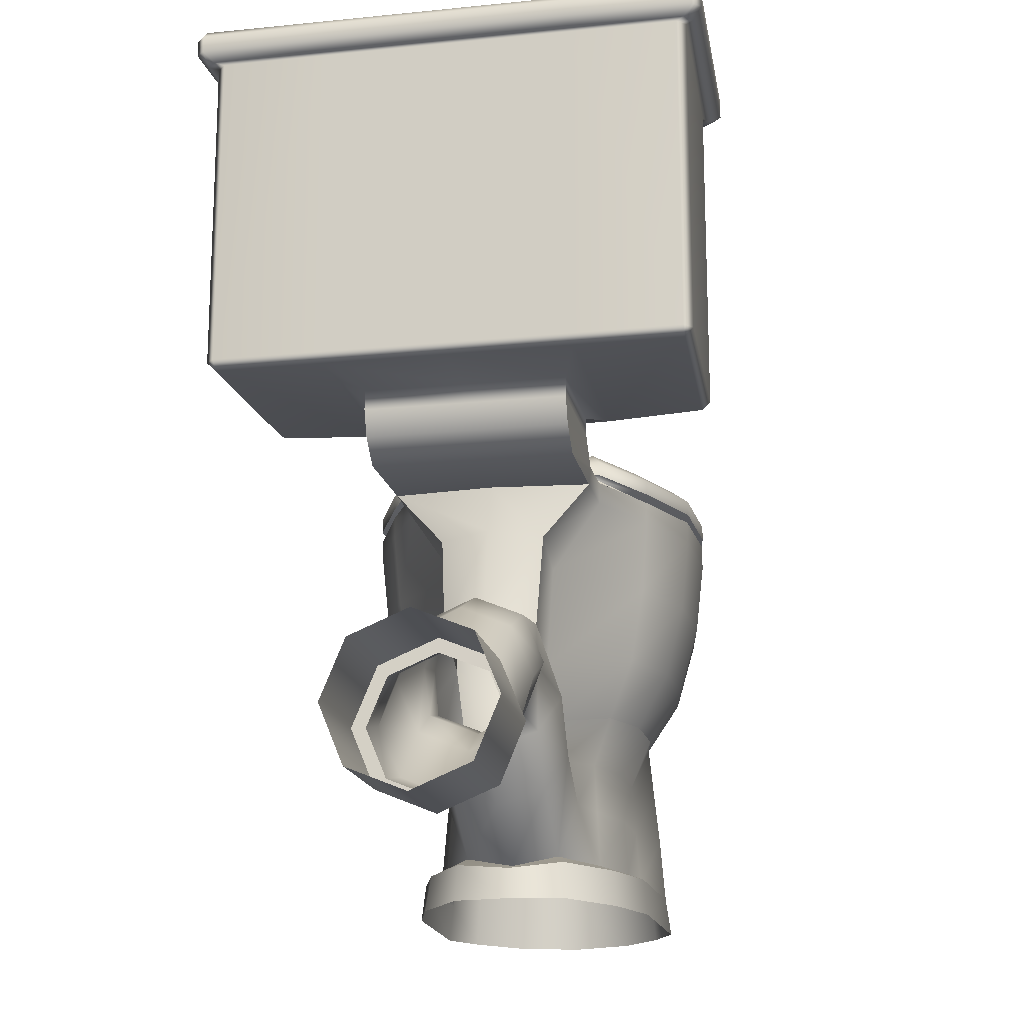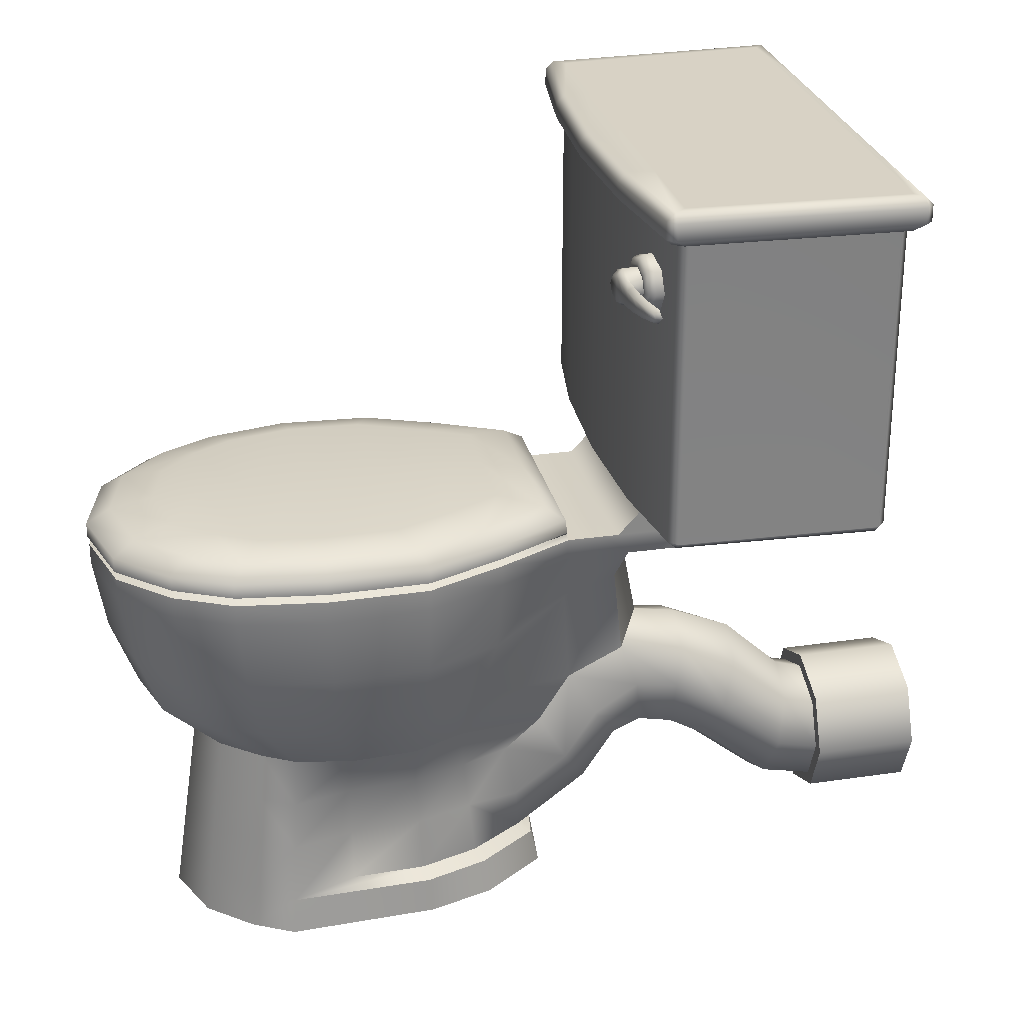
<metadata>
{"format":"obj","ext":"obj","renderer":"f3d","projection":"perspective","resolution":1024,"background":"white","views":[{"elev":-17.4,"azim":-78.6,"up":"+Y"},{"elev":27.7,"azim":167.3,"up":"+Y"}]}
</metadata>
<code>
g default
v -23.32 19.42 -3.013
v -23.41 19.42 -3.92
v -23.41 18.51 -3.92
v -23.32 18.51 -3.013
v -23.37 19.61 -3.466
v -23.37 18.32 -3.466
v -23.43 18.96 -4.108
v -23.3 18.96 -2.825
v -23.06 19.42 -3.038
v -22.94 19.38 -3.09
v -22.9 19.29 -3.189
v -22.93 19.42 -3.509
v -22.99 19.55 -3.504
v -23.11 19.61 -3.492
v -23.15 19.42 -3.946
v -23.03 19.38 -3.919
v -22.97 19.29 -3.83
v -23.17 18.96 -4.134
v -23.04 18.96 -4.091
v -22.98 18.96 -3.963
v -23.15 18.51 -3.946
v -23.03 18.55 -3.919
v -22.97 18.64 -3.83
v -22.93 18.51 -3.509
v -22.99 18.37 -3.504
v -23.11 18.32 -3.492
v -23.06 18.51 -3.038
v -22.94 18.55 -3.09
v -22.9 18.64 -3.189
v -23.04 18.96 -2.85
v -22.93 18.96 -2.918
v -22.89 18.96 -3.056
v -22.96 19.24 -3.786
v -22.97 18.96 -3.901
v -22.91 19.24 -3.233
v -22.9 18.96 -3.118
v -22.91 18.69 -3.233
v -22.96 18.69 -3.786
v -22.66 19.24 -3.816
v -22.67 18.96 -3.931
v -22.6 19.24 -3.263
v -22.59 18.96 -3.149
v -22.6 18.69 -3.263
v -22.66 18.69 -3.816
v -22.52 19.15 -3.83
v -22.53 18.96 -3.945
v -22.46 19.15 -3.383
v -22.45 18.96 -3.268
v -22.46 18.77 -3.383
v -22.52 18.77 -3.83
v -22.93 19.11 -5.161
v -22.97 18.96 -5.267
v -22.8 19.07 -5.174
v -22.84 18.96 -5.247
v -22.93 18.81 -5.161
v -22.8 18.86 -5.174
v -22.73 19.18 -4.499
v -22.6 19.11 -4.528
v -22.62 18.96 -4.641
v -22.6 18.82 -4.528
v -22.73 18.75 -4.499
v -22.76 18.96 -4.612
v -22.81 19.15 -4.837
v -22.86 18.96 -4.944
v -22.81 18.78 -4.837
v -22.68 18.84 -4.89
v -22.73 18.96 -4.996
v -22.68 19.09 -4.89
v -22.69 19.21 -4.162
v -22.55 19.13 -4.176
v -22.56 18.96 -4.29
v -22.55 18.79 -4.176
v -22.69 18.72 -4.162
v -22.7 18.96 -4.277
v -22.93 19.36 -3.509
v -22.63 19.36 -3.54
v -22.49 19.24 -3.606
v -22.49 18.96 -3.606
v -22.49 18.69 -3.606
v -22.63 18.57 -3.54
v -22.93 18.57 -3.509
v -28.07 21.01 -4.994
v -28.07 21.01 4.994
v -28.07 20.3 0
v -28.07 21.01 0
v -23 20.3 0
v -28.07 20.3 2.586
v -28.07 21.01 2.586
v -23.11 20.3 2.586
v -23.11 20.3 -2.586
v -28.07 21.01 -2.586
v -28.07 20.3 -2.586
v -23.5 21.01 -4.782
v -23.5 21.01 4.782
v -23.5 21.01 -2.586
v -23.5 21.01 0
v -23.5 21.01 2.586
v -28.07 13.66 -4.811
v -27.89 13.66 -4.985
v -27.89 13.48 -4.803
v -23.42 13.64 -4.626
v -23.61 13.48 -4.616
v -23.61 13.64 -4.798
v -27.89 13.66 4.986
v -28.07 13.66 4.807
v -27.89 13.48 4.803
v -28.07 20.3 4.807
v -27.89 20.3 4.985
v -28.07 20.3 -4.807
v -27.89 20.3 -4.985
v -28.07 13.66 -2.586
v -27.89 13.48 -2.586
v -28.04 20.3 -5.151
v -28.24 20.3 -4.974
v -28.43 20.48 -5.171
v -28.25 20.48 -5.345
v -28.25 20.83 -5.345
v -28.43 20.82 -5.166
v -28.25 21.01 -5.162
v -28.25 20.48 5.345
v -28.43 20.48 5.175
v -28.25 20.3 4.98
v -28.04 20.3 5.151
v -28.25 20.3 2.586
v -28.43 20.48 2.586
v -28.25 21.01 5.162
v -28.43 20.83 5.169
v -28.25 20.83 5.345
v -28.43 20.83 2.586
v -28.25 21.01 2.586
v -28.43 20.48 0
v -28.25 20.3 0
v -28.43 20.48 -2.586
v -28.25 20.3 -2.586
v -28.25 21.01 0
v -28.43 20.83 0
v -28.25 21.01 -2.586
v -28.43 20.83 -2.586
v -22.64 20.83 0
v -22.82 21.01 -0
v -22.93 21.01 -2.57
v -22.75 20.83 -2.586
v -22.82 20.3 -0
v -22.64 20.48 0
v -22.75 20.48 -2.586
v -22.93 20.3 -2.57
v -23 13.66 0
v -23.18 13.48 0
v -23.11 13.66 2.586
v -23.29 13.48 2.568
v -27.89 13.48 0
v -28.07 13.66 0
v -27.89 13.48 2.586
v -28.07 13.66 2.586
v -22.75 20.83 2.586
v -22.93 21.01 2.57
v -22.93 20.3 2.57
v -22.75 20.48 2.586
v -23.61 13.64 4.798
v -23.61 13.48 4.616
v -23.42 13.64 4.626
v -23.11 13.66 -2.586
v -23.29 13.48 -2.568
v -23.61 20.3 4.798
v -23.42 20.3 4.626
v -23.07 20.47 -4.981
v -23.24 20.3 -4.818
v -23.46 20.3 -4.973
v -23.26 20.47 -5.154
v -23.26 20.84 -5.154
v -23.25 21.01 -4.972
v -23.07 20.84 -4.981
v -23.26 20.47 5.154
v -23.45 20.3 4.976
v -23.24 20.3 4.812
v -23.07 20.47 4.981
v -23.07 20.84 4.981
v -23.25 21.01 4.972
v -23.26 20.84 5.154
v -23.42 20.3 -4.626
v -23.61 20.3 -4.798
v -26.13 13.48 -2.125
v -23.56 13.48 -2.11
v -23.49 13.48 0
v -26.13 13.48 0
v -23.56 13.48 2.11
v -26.13 13.48 2.125
v -26.13 13.07 -2.125
v -23.56 13.07 -2.11
v -23.49 13.07 0
v -26.13 13.07 0
v -23.56 13.07 2.11
v -26.13 13.07 2.125
v -25.93 12.54 -2.125
v -23.07 12.54 -2.11
v -23 12.54 0
v -25.93 12.54 0
v -23.07 12.54 2.11
v -25.93 12.54 2.125
v -25.4 12.07 -2.125
v -23.3 12.07 -2.11
v -23.5 12.07 0
v -25.4 12.07 0
v -23.3 12.07 2.11
v -25.4 12.07 2.125
v -21.95 12.54 0
v -21.95 12.54 -2.11
v -21.91 12.07 -2.11
v -21.95 12.54 2.11
v -21.91 12.07 2.11
v -20.31 12.54 -2.922
v -20.31 12.07 -2.922
v -20.31 12.54 2.922
v -20.31 12.07 2.922
v -18.61 12.54 -3.633
v -18.61 12.07 -3.633
v -18.61 12.54 3.633
v -18.61 12.07 3.633
v -16.44 12.57 -3.708
v -16.44 12.04 -3.708
v -16.44 12.57 3.708
v -16.44 12.04 3.708
v -14.56 12.54 -3.384
v -14.56 12.07 -3.384
v -14.56 12.54 3.384
v -14.56 12.07 3.384
v -11.8 12.54 0
v -12.24 12.54 -1.701
v -11.8 12.07 0
v -12.24 12.07 -1.701
v -12.24 12.54 1.701
v -12.24 12.07 1.701
v -21.58 7.313 -0.9931
v -21.58 7.313 0.9931
v -19.56 7.778 -1.928
v -19.56 7.778 1.928
v -18.44 7.778 -2.398
v -18.44 7.778 2.398
v -17.01 7.756 -2.447
v -17.01 7.756 2.447
v -15.77 7.778 -2.233
v -15.77 7.778 2.233
v -14.24 7.778 -1.122
v -13.79 7.778 0
v -14.24 7.778 1.122
v -24.08 9.374 1e-06
v -23.5 8.984 -0.9931
v -22.27 8.383 -0.9931
v -19.82 9.016 -2.463
v -18.38 9.016 -3.062
v -16.56 8.989 -3.125
v -14.98 9.016 -2.852
v -13.02 9.016 -1.433
v -12.61 9.016 0
v -13.02 9.016 1.433
v -14.98 9.016 2.852
v -16.56 8.989 3.125
v -18.38 9.016 3.062
v -19.82 9.016 2.463
v -22.27 8.383 0.9931
v -23.5 8.984 0.9931
v -15.5 3.47 -2.652
v -15.5 3.47 2.652
v -13.68 3.47 -1.333
v -13.15 3.47 0
v -13.68 3.47 1.333
v -19.78 5.624 -1.639
v -18.55 5.624 -2.038
v -16.99 5.6 -2.08
v -15.64 5.624 -2.443
v -13.96 5.624 -1.227
v -13.47 5.624 0
v -13.96 5.624 1.228
v -15.64 5.624 2.443
v -16.99 5.6 2.08
v -18.55 5.624 2.038
v -19.78 5.624 1.639
v -21.14 4.285 1e-06
v -21.08 4.468 -0.9931
v -20.94 5.624 -1.404
v -20.79 6.606 -0.9931
v -21.08 4.468 0.9931
v -20.94 5.624 1.404
v -20.79 6.606 0.9931
v -23.98 6.996 0.7717
v -23.89 7.985 1.091
v -24.01 6.586 1e-06
v -23.89 7.985 -1.091
v -23.98 6.996 -0.9931
v -22.64 5.629 0.9931
v -23.37 6.725 0.9931
v -22.11 6.471 1.404
v -22.82 7.553 1.404
v -22.86 5.281 1e-06
v -23.59 6.381 1e-06
v -22.11 6.471 -1.404
v -22.82 7.553 -1.404
v -22.64 5.629 -0.9931
v -23.37 6.725 -0.9931
v -24.74 6.835 0.9931
v -24.85 7.822 1.404
v -24.69 6.426 1e-06
v -24.96 8.808 0.9931
v -25.01 9.217 1e-06
v -24.85 7.822 -1.091
v -24.74 6.835 -0.9931
v -24.96 8.808 -0.9931
v -28.25 4.862 0.9931
v -28.25 5.855 1.404
v -28.26 4.45 1e-06
v -28.24 6.848 0.9931
v -28.24 7.259 1e-06
v -28.25 5.855 -1.404
v -28.25 4.862 -0.9931
v -28.24 6.848 -0.9931
v -28.25 4.655 1.2
v -28.25 5.855 1.697
v -30.55 5.855 1.697
v -30.56 4.655 1.2
v -28.26 4.158 1e-06
v -30.56 4.158 1e-06
v -28.24 7.054 1.2
v -30.55 7.054 1.2
v -28.24 7.551 1e-06
v -30.54 7.551 1e-06
v -28.25 4.655 -1.2
v -28.25 5.855 -1.697
v -30.56 4.655 -1.2
v -30.55 5.855 -1.697
v -28.24 7.054 -1.2
v -30.55 7.054 -1.2
v -25.67 6.295 0.9931
v -27.12 5.102 0.9931
v -25.93 7.286 1.404
v -27.32 6.074 1.404
v -25.56 5.892 1e-06
v -27.02 4.7 1e-06
v -26.22 8.248 0.9931
v -27.55 7.042 0.9931
v -26.34 8.653 1e-06
v -27.63 7.444 1e-06
v -25.93 7.286 -1.404
v -27.32 6.074 -1.404
v -25.67 6.295 -0.9931
v -27.12 5.102 -0.9931
v -26.22 8.248 -0.9931
v -27.55 7.042 -0.9931
v -19.67 6.701 -1.569
v -18.5 6.701 -1.95
v -17 6.678 -1.99
v -15.7 6.701 -2.338
v -14.1 6.701 -1.175
v -13.63 6.701 0
v -14.1 6.701 1.175
v -15.7 6.701 2.338
v -17 6.678 1.99
v -18.5 6.701 1.95
v -19.67 6.701 1.569
v -19.89 4.426 1.709
v -18.61 4.426 2.125
v -16.98 4.414 2.169
v -15.57 4.271 2.547
v -13.82 4.547 1.28
v -13.31 4.547 0
v -13.82 4.547 -1.28
v -15.57 4.271 -2.547
v -16.98 4.414 -2.169
v -18.61 4.426 -2.125
v -19.89 4.426 -1.709
v -23.77 11.02 0
v -23.27 10.97 -1.105
v -22.11 10.54 -1.105
v -20.21 10.51 -2.793
v -18.58 10.51 -3.473
v -16.52 10.51 -3.544
v -14.72 10.51 -3.234
v -12.5 10.51 -1.625
v -12.06 10.51 0
v -12.5 10.51 1.625
v -14.72 10.51 3.234
v -16.52 10.51 3.544
v -18.58 10.51 3.473
v -20.21 10.51 2.793
v -22.11 10.54 1.105
v -23.27 10.97 1.105
v -21.36 4.305 1.149
v -21.53 3.516 1.174
v -21.55 4.183 1e-06
v -21.66 3.524 0
v -21.53 3.518 -1.173
v -21.36 4.306 -1.148
v -20.04 4.287 2.038
v -18.67 4.285 2.481
v -20.16 3.506 2.109
v -18.73 3.503 2.568
v -18.67 4.287 -2.481
v -18.73 3.505 -2.569
v -20.04 4.289 -2.038
v -20.15 3.511 -2.145
v -21.93 12.64 -2.015
v -20.16 12.64 -2.791
v -21.93 12.64 0
v -21.93 12.64 2.015
v -20.16 12.64 2.791
v -18.53 12.64 -3.47
v -18.53 12.64 3.47
v -16.46 12.67 -3.542
v -16.46 12.67 3.542
v -14.67 12.64 -3.232
v -14.67 12.64 3.232
v -12.45 12.64 -1.624
v -12.02 12.64 0
v -12.45 12.64 1.624
v -21.92 12.73 -2.121
v -20.33 12.73 -2.937
v -21.92 12.73 -0
v -21.92 12.73 2.121
v -20.33 12.73 2.937
v -18.61 12.73 -3.652
v -18.61 12.73 3.652
v -16.44 12.76 -3.727
v -16.44 12.76 3.727
v -14.55 12.73 -3.401
v -14.55 12.73 3.401
v -12.22 12.73 -1.709
v -11.77 12.73 0
v -12.22 12.73 1.709
v -21.87 13.04 -2.121
v -20.33 13.04 -2.937
v -21.87 13.04 -0
v -21.87 13.04 2.121
v -20.33 13.04 2.937
v -18.61 13.04 -3.652
v -18.61 13.04 3.652
v -16.44 13.08 -3.727
v -16.44 13.08 3.727
v -14.55 13.04 -3.401
v -14.55 13.04 3.401
v -12.22 13.04 -1.709
v -11.77 13.04 0
v -12.22 13.04 1.709
v -21.41 13.35 -1.902
v -19.97 13.35 -2.633
v -21.41 13.35 0
v -21.41 13.35 1.902
v -19.97 13.35 2.633
v -18.43 13.35 -3.274
v -18.43 13.35 3.274
v -16.48 13.38 -3.342
v -16.48 13.38 3.342
v -14.79 13.35 -3.05
v -14.79 13.35 3.05
v -12.7 13.35 -1.533
v -12.3 13.35 0
v -12.7 13.35 1.533
v -20.49 13.51 -1.517
v -19.34 13.51 -2.101
v -20.49 13.51 0
v -19.34 13.51 0
v -20.49 13.51 1.517
v -19.34 13.51 2.101
v -18.11 13.51 -2.612
v -18.11 13.51 -0
v -18.11 13.51 2.612
v -16.56 13.53 -2.666
v -16.56 13.53 -0
v -16.56 13.53 2.666
v -15.21 13.51 -2.433
v -15.21 13.51 -0
v -15.21 13.51 2.433
v -13.54 13.51 -1.223
v -13.22 13.51 0
v -13.54 13.51 1.223
v -13.33 12.54 -2.769
v -13.5 12.64 -2.645
v -13.31 12.73 -2.783
v -13.31 13.04 -2.783
v -13.7 13.35 -2.496
v -14.39 13.51 -1.991
v -14.21 13.51 0
v -14.39 13.51 1.991
v -13.7 13.35 2.496
v -13.31 13.04 2.783
v -13.31 12.73 2.783
v -13.5 12.64 2.645
v -13.33 12.54 2.769
v -13.33 12.07 2.769
v -13.56 10.51 2.647
v -13.98 9.016 2.334
v -15.08 7.778 1.827
v -14.96 6.701 1.913
v -14.85 5.624 1.999
v -14.74 4.409 2.085
v -14.63 3.47 2.17
v -14.63 3.47 -2.17
v -14.74 4.409 -2.085
v -14.85 5.624 -1.999
v -14.96 6.701 -1.913
v -15.08 7.778 -1.827
v -13.98 9.016 -2.334
v -13.56 10.51 -2.647
v -13.33 12.07 -2.769
g pCube199
f 14 13 16 15
f 13 12 17 16
f 26 25 28 27
f 25 24 29 28
f 5 14 15 2
f 7 18 21 3
f 3 21 26 6
f 4 27 30 8
f 1 9 14 5
f 6 26 27 4
f 2 15 18 7
f 8 30 9 1
f 46 45 77 78
f 78 79 50 46
f 9 10 13 14
f 10 11 12 13
f 15 16 19 18
f 16 17 20 19
f 18 19 22 21
f 19 20 23 22
f 21 22 25 26
f 22 23 24 25
f 27 28 31 30
f 28 29 32 31
f 11 10 31 32
f 10 9 30 31
f 20 17 33 34
f 17 12 75 33
f 11 32 36 35
f 32 29 37 36
f 81 24 23 38
f 23 20 34 38
f 34 33 39 40
f 33 75 76 39
f 35 36 42 41
f 36 37 43 42
f 80 81 38 44
f 38 34 40 44
f 52 51 53 54
f 39 76 77 45
f 41 42 48 47
f 42 43 49 48
f 79 80 44 50
f 55 52 54 56
f 62 57 63 64
f 57 58 68 63
f 58 59 67 68
f 61 62 64 65
f 59 60 66 67
f 60 61 65 66
f 69 70 58 57
f 70 71 59 58
f 71 72 60 59
f 72 73 61 60
f 73 74 62 61
f 74 69 57 62
f 64 63 51 52
f 65 64 52 55
f 66 65 55 56
f 67 66 56 54
f 68 67 54 53
f 63 68 53 51
f 39 45 70 69
f 45 46 71 70
f 46 50 72 71
f 50 44 73 72
f 44 40 74 73
f 40 39 69 74
f 75 12 11 35
f 76 75 35 41
f 77 76 41 47
f 78 77 47 48
f 48 49 79 78
f 43 80 79 49
f 37 81 80 43
f 29 24 81 37
f 95 91 85 96
f 96 85 88 97
f 93 82 91 95
f 88 83 94 97
f 98 100 112 111
f 99 98 109 110
f 100 99 103 102
f 101 103 181 180
f 102 101 162 163
f 104 106 160 159
f 105 104 108 107
f 106 105 154 153
f 107 108 123 122
f 110 109 114 113
f 111 112 151 152
f 113 116 169 168
f 115 114 134 133
f 116 115 118 117
f 117 119 171 170
f 119 118 138 137
f 120 123 174 173
f 121 120 128 127
f 122 121 125 124
f 131 132 124 125
f 126 128 179 178
f 127 126 130 129
f 135 136 129 130
f 133 134 132 131
f 137 138 136 135
f 139 140 156 155
f 142 141 140 139
f 141 142 172 171
f 143 144 158 157
f 146 145 144 143
f 145 146 167 166
f 163 162 147 148
f 148 147 149 150
f 150 149 161 160
f 152 151 153 154
f 155 156 178 177
f 157 158 176 175
f 159 161 165 164
f 164 165 175 174
f 166 169 170 172
f 168 167 180 181
f 173 176 177 179
f 200 201 202 203
f 162 90 86 147
f 84 92 111 152
f 145 142 139 144
f 138 133 131 136
f 90 146 143 86
f 134 92 84 132
f 91 137 135 85
f 132 84 87 124
f 136 131 125 129
f 85 135 130 88
f 144 139 155 158
f 86 143 157 89
f 147 86 89 149
f 203 202 204 205
f 87 84 152 154
f 124 87 107 122
f 129 125 121 127
f 83 88 130 126
f 87 154 105 107
f 137 91 82 119
f 115 133 138 118
f 109 92 134 114
f 98 111 92 109
f 104 159 164 108
f 165 161 149 89
f 93 171 119 82
f 171 93 95 141
f 94 178 156 97
f 178 94 83 126
f 106 153 150 160
f 163 112 100 102
f 181 103 99 110
f 162 101 180 90
f 164 174 123 108
f 175 165 89 157
f 180 167 146 90
f 168 181 110 113
f 166 172 142 145
f 170 169 116 117
f 173 179 128 120
f 177 176 158 155
f 140 96 97 156
f 141 95 96 140
f 98 99 100
f 101 102 103
f 104 105 106
f 113 114 115 116
f 117 118 119
f 120 121 122 123
f 126 127 128
f 159 160 161
f 166 167 168 169
f 170 171 172
f 173 174 175 176
f 177 178 179
f 112 163 183 182
f 183 163 148 184
f 112 182 185 151
f 184 148 150 186
f 150 153 187 186
f 151 185 187 153
f 182 183 189 188
f 189 183 184 190
f 182 188 191 185
f 190 184 186 192
f 186 187 193 192
f 185 191 193 187
f 188 189 195 194
f 195 189 190 196
f 188 194 197 191
f 196 190 192 198
f 192 193 199 198
f 191 197 199 193
f 194 195 201 200
f 230 228 227 229
f 194 200 203 197
f 229 227 231 232
f 198 199 205 204
f 197 203 205 199
f 207 195 196 206
f 201 195 207 208
f 206 196 198 209
f 198 204 210 209
f 457 456 458 459
f 208 207 211 212
f 459 458 460 461
f 209 210 214 213
f 462 457 459 463
f 212 211 215 216
f 463 459 461 464
f 213 214 218 217
f 465 462 463 466
f 216 215 219 220
f 466 463 464 467
f 217 218 222 221
f 468 465 466 469
f 220 219 223 224
f 469 466 467 470
f 221 222 226 225
f 471 479 480 472
f 502 474 228 230
f 472 480 481 473
f 486 487 232 231
f 248 249 235 233
f 259 260 234 236
f 249 250 237 235
f 258 259 236 238
f 250 251 239 237
f 257 258 238 240
f 251 252 241 239
f 256 257 240 242
f 499 500 253 243
f 243 253 254 244
f 244 254 255 245
f 255 489 490 245
f 370 371 247 246
f 371 372 248 247
f 372 373 249 248
f 373 374 250 249
f 374 375 251 250
f 375 376 252 251
f 500 501 377 253
f 253 377 378 254
f 254 378 379 255
f 379 488 489 255
f 380 381 257 256
f 381 382 258 257
f 382 383 259 258
f 383 384 260 259
f 384 385 261 260
f 385 370 246 261
f 348 281 233 235
f 283 282 359 277
f 267 268 368 369
f 276 277 359 360
f 268 269 367 368
f 275 276 360 361
f 269 270 366 367
f 274 275 361 362
f 496 497 271 365
f 271 272 364 365
f 272 273 363 364
f 273 492 493 363
f 268 267 348 349
f 269 268 349 350
f 270 269 350 351
f 271 497 498 352
f 272 271 352 353
f 353 354 273 272
f 491 492 273 354
f 275 274 355 356
f 276 275 356 357
f 277 276 357 358
f 290 291 295 294
f 291 290 292 293
f 293 292 234 260
f 294 295 299 298
f 296 297 248 233
f 297 296 298 299
f 282 283 292 290
f 278 282 290 294
f 283 284 234 292
f 280 279 298 296
f 279 278 294 298
f 281 280 296 233
f 291 293 286 285
f 295 291 285 287
f 293 260 261 286
f 297 299 289 288
f 299 295 287 289
f 248 297 288 247
f 285 286 301 300
f 287 285 300 302
f 286 261 303 301
f 261 246 304 303
f 288 289 306 305
f 289 287 302 306
f 246 247 307 304
f 247 288 305 307
f 316 317 318 319
f 320 316 319 321
f 317 322 323 318
f 322 324 325 323
f 327 326 328 329
f 326 320 321 328
f 324 330 331 325
f 330 327 329 331
f 308 309 317 316
f 310 308 316 320
f 309 311 322 317
f 311 312 324 322
f 313 314 326 327
f 314 310 320 326
f 312 315 330 324
f 315 313 327 330
f 332 333 337 336
f 333 332 334 335
f 335 334 338 339
f 336 337 345 344
f 339 338 340 341
f 341 340 346 347
f 342 343 347 346
f 343 342 344 345
f 300 301 334 332
f 302 300 332 336
f 301 303 338 334
f 303 304 340 338
f 305 306 344 342
f 306 302 336 344
f 304 307 346 340
f 307 305 342 346
f 333 335 309 308
f 337 333 308 310
f 335 339 311 309
f 339 341 312 311
f 343 345 314 313
f 345 337 310 314
f 341 347 315 312
f 347 343 313 315
f 387 386 388 389
f 391 390 389 388
f 267 369 279 280
f 284 358 236 234
f 349 348 235 237
f 350 349 237 239
f 351 350 239 241
f 352 498 499 243
f 353 352 243 244
f 245 354 353 244
f 490 491 354 245
f 356 355 242 240
f 357 356 240 238
f 358 357 238 236
f 283 277 358 284
f 393 392 394 395
f 362 393 395 263
f 363 493 494 266
f 364 363 266 265
f 365 364 265 264
f 495 496 365 264
f 396 366 262 397
f 398 396 397 399
f 392 386 387 394
f 391 398 399 390
f 267 280 281 348
f 201 371 370 202
f 201 208 372 371
f 208 212 373 372
f 212 216 374 373
f 216 220 375 374
f 220 224 376 375
f 501 502 230 377
f 378 377 230 229
f 379 378 229 232
f 232 487 488 379
f 226 222 381 380
f 222 218 382 381
f 218 214 383 382
f 214 210 384 383
f 210 204 385 384
f 202 370 385 204
f 282 278 388 386
f 278 279 391 388
f 360 359 392 393
f 361 360 393 362
f 368 367 366 396
f 369 368 396 398
f 359 282 386 392
f 279 369 398 391
f 211 207 400 401
f 207 206 402 400
f 206 209 403 402
f 209 213 404 403
f 215 211 401 405
f 213 217 406 404
f 219 215 405 407
f 217 221 408 406
f 223 219 407 409
f 221 225 410 408
f 228 474 475 411
f 227 228 411 412
f 485 486 231 413
f 231 227 412 413
f 401 400 414 415
f 400 402 416 414
f 402 403 417 416
f 403 404 418 417
f 405 401 415 419
f 404 406 420 418
f 407 405 419 421
f 406 408 422 420
f 409 407 421 423
f 408 410 424 422
f 411 475 476 425
f 412 411 425 426
f 484 485 413 427
f 413 412 426 427
f 415 414 428 429
f 414 416 430 428
f 416 417 431 430
f 417 418 432 431
f 419 415 429 433
f 418 420 434 432
f 421 419 433 435
f 420 422 436 434
f 423 421 435 437
f 422 424 438 436
f 425 476 477 439
f 426 425 439 440
f 483 484 427 441
f 427 426 440 441
f 429 428 442 443
f 428 430 444 442
f 430 431 445 444
f 431 432 446 445
f 433 429 443 447
f 432 434 448 446
f 435 433 447 449
f 434 436 450 448
f 437 435 449 451
f 436 438 452 450
f 439 477 478 453
f 440 439 453 454
f 482 483 441 455
f 441 440 454 455
f 443 442 456 457
f 442 444 458 456
f 444 445 460 458
f 445 446 461 460
f 447 443 457 462
f 446 448 464 461
f 449 447 462 465
f 448 450 467 464
f 451 449 465 468
f 450 452 470 467
f 453 478 479 471
f 454 453 471 472
f 481 482 455 473
f 455 454 472 473
f 475 474 223 409
f 476 475 409 423
f 477 476 423 437
f 478 477 437 451
f 479 478 451 468
f 480 479 468 469
f 481 480 469 470
f 452 482 481 470
f 438 483 482 452
f 424 484 483 438
f 410 485 484 424
f 225 486 485 410
f 225 226 487 486
f 488 487 226 380
f 489 488 380 256
f 490 489 256 242
f 355 491 490 242
f 274 492 491 355
f 493 492 274 362
f 494 493 362 263
f 366 496 495 262
f 270 497 496 366
f 498 497 270 351
f 499 498 351 241
f 252 500 499 241
f 376 501 500 252
f 224 502 501 376
f 224 223 474 502

</code>
